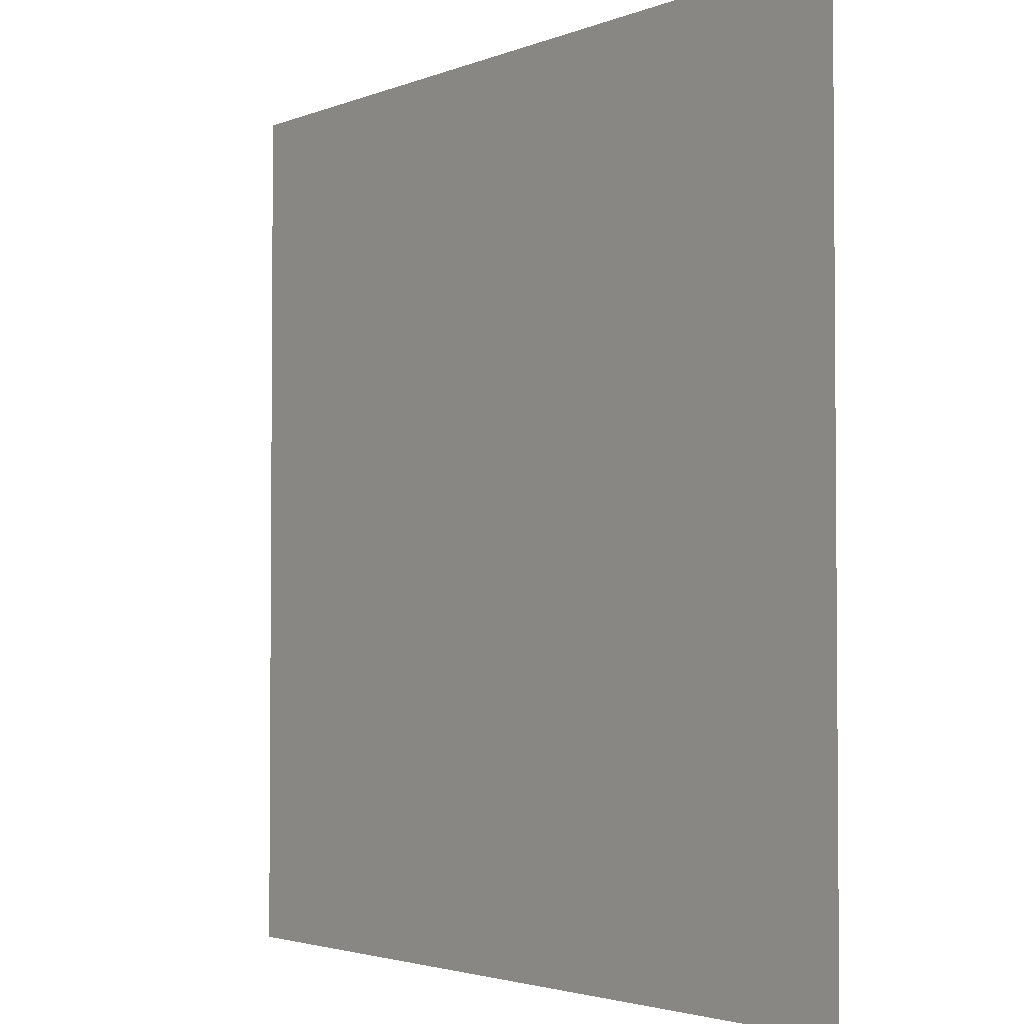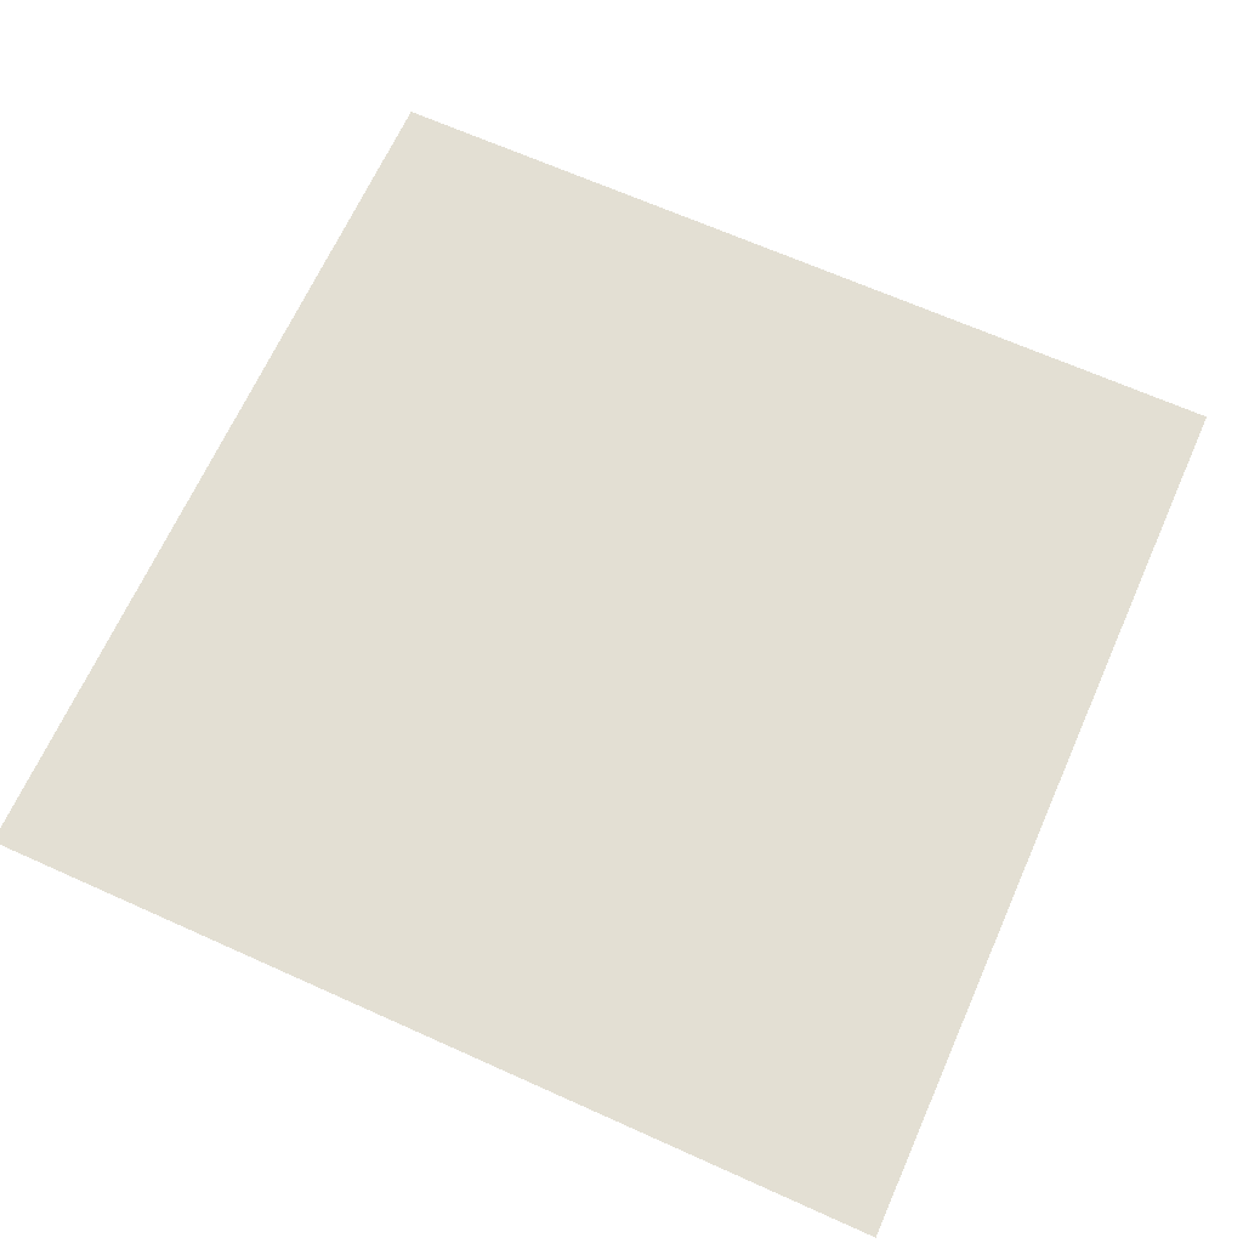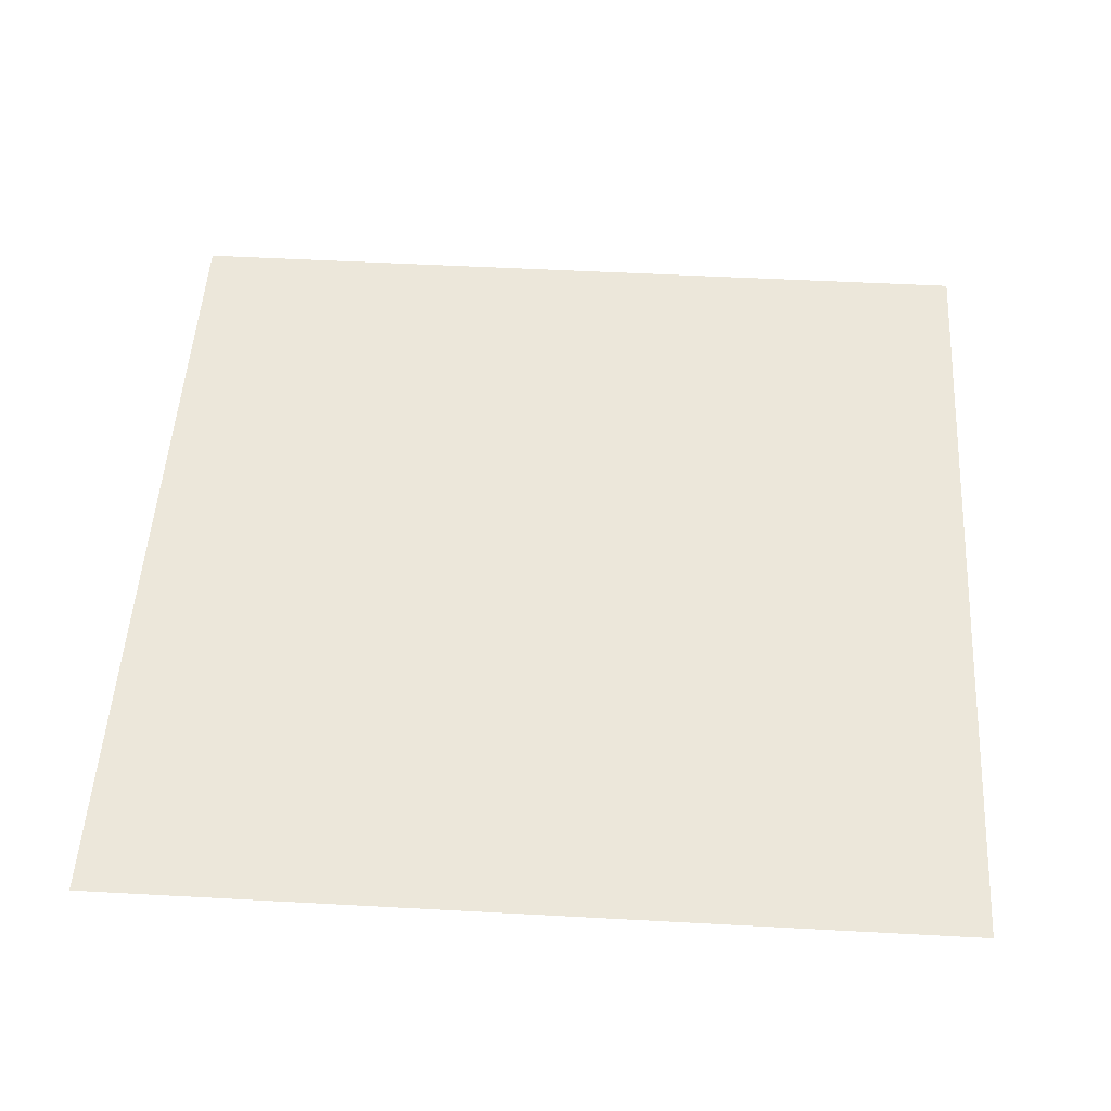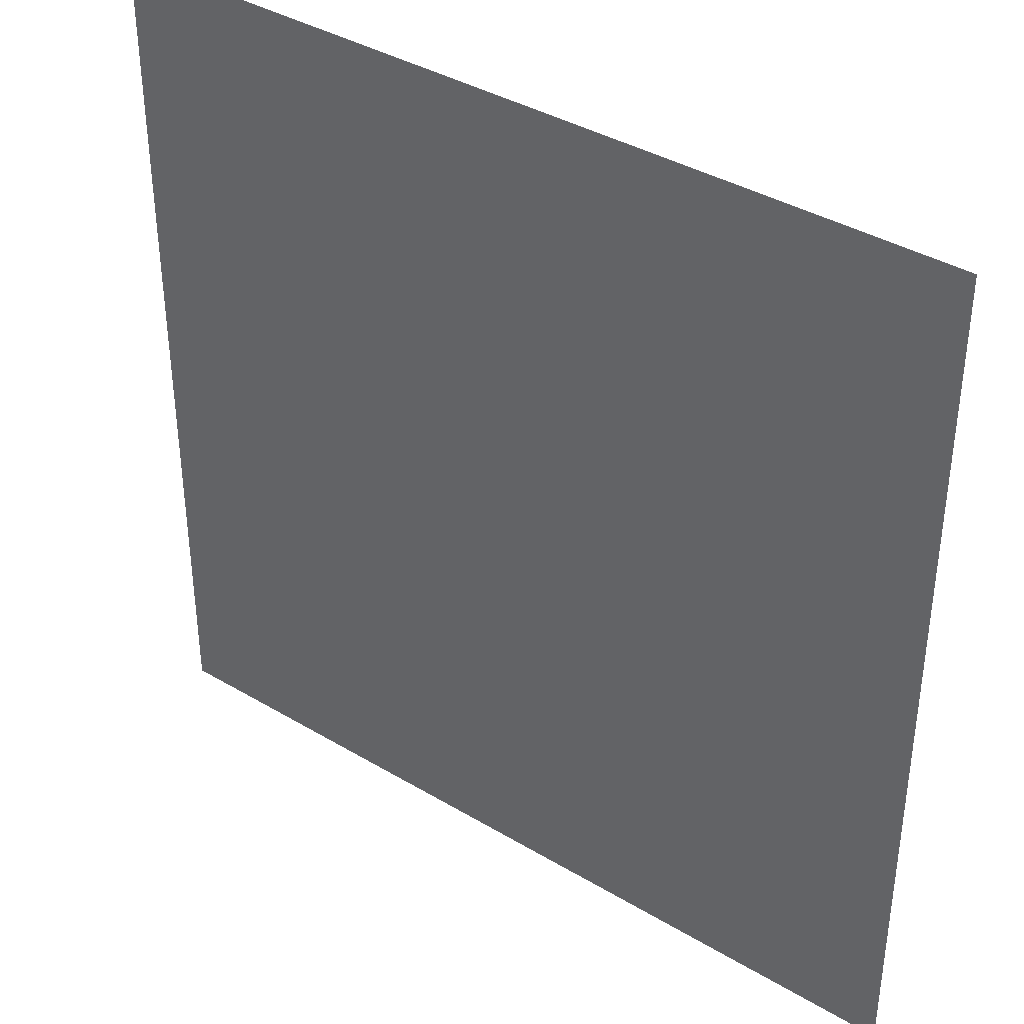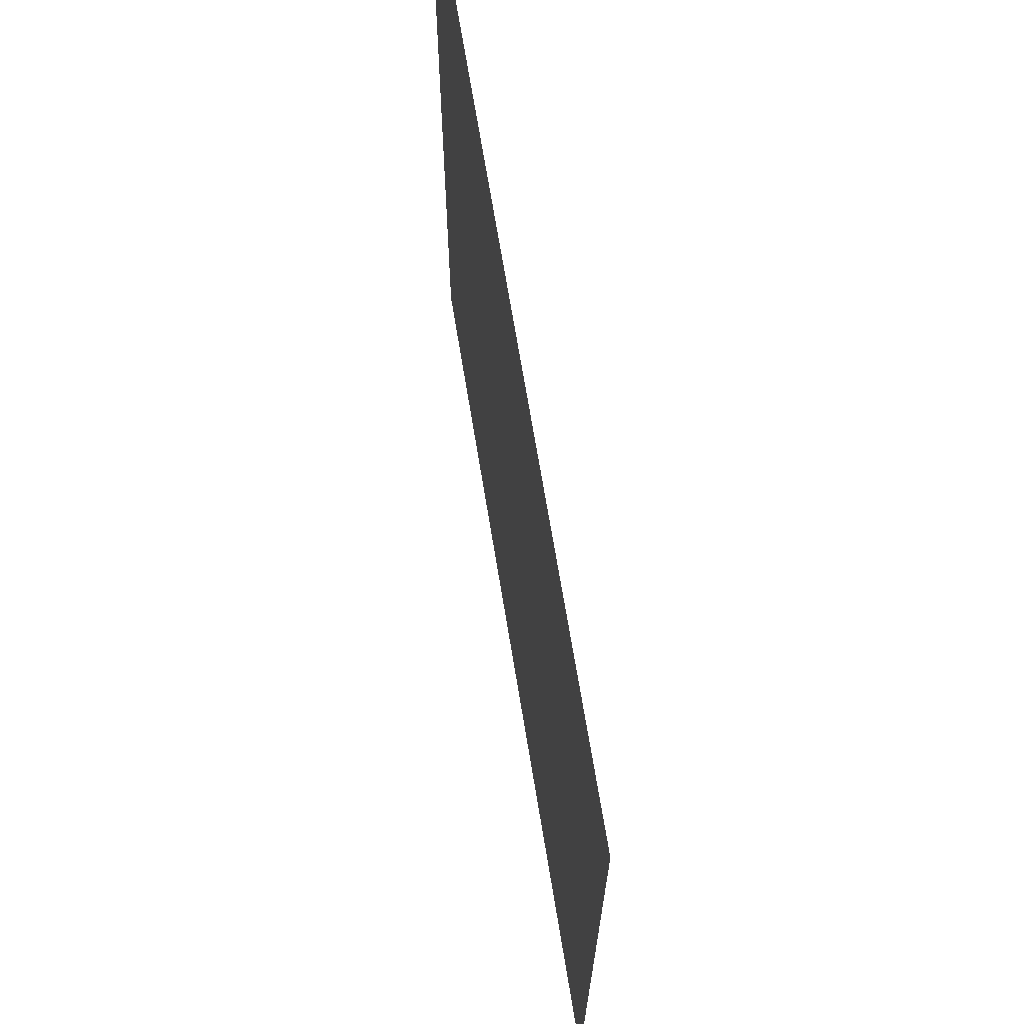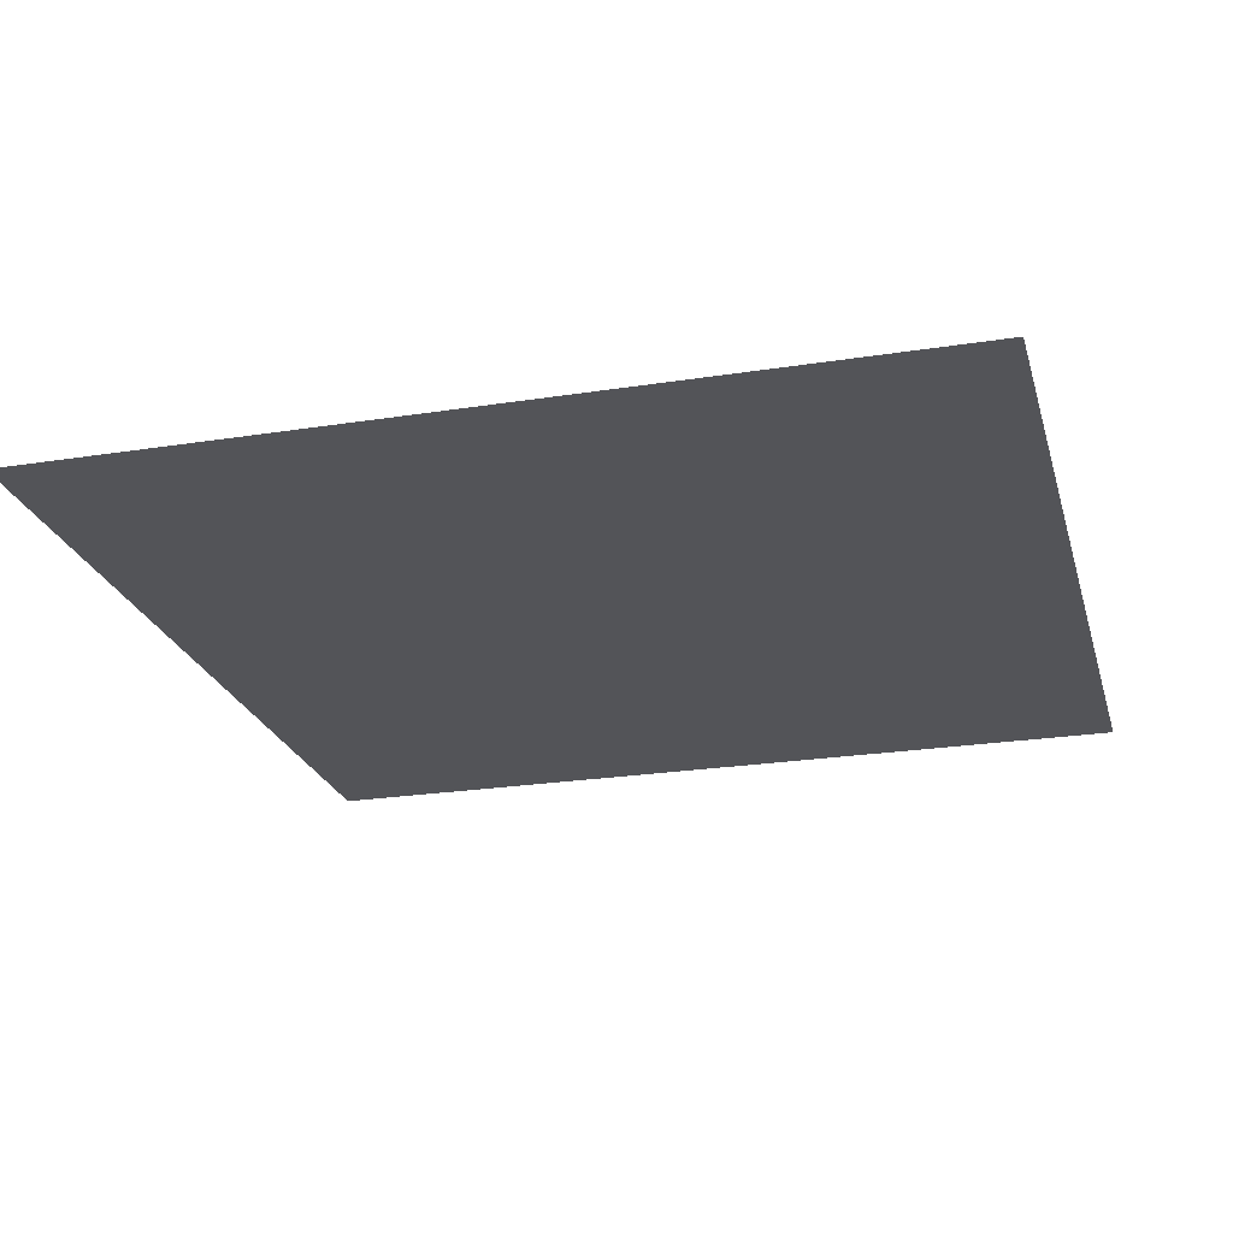
<metadata>
{"format":"obj","ext":"obj","renderer":"f3d","projection":"perspective","resolution":1024,"background":"white","views":[{"elev":-2.8,"azim":-126.4,"up":"+Y"},{"elev":67.0,"azim":24.2,"up":"+Z"},{"elev":50.9,"azim":3.4,"up":"+Z"},{"elev":38.5,"azim":-143.0,"up":"+Y"},{"elev":69.2,"azim":-99.3,"up":"+Y"},{"elev":-23.6,"azim":-165.2,"up":"+Z"}]}
</metadata>
<code>
v  -24.39 50.33 0
v  -24.39 0.3267 -0
v  25.61 0.3267 -0
v  25.61 50.33 0
v  -14.76 31.38 0
v  -14.76 0.6257 0
v  15.99 0.6257 0
v  15.99 31.38 0
v  -9.039 20.04 0
v  -9.039 0.7358 0
v  10.26 0.7358 0
v  10.26 20.04 0
o Plane001
g Plane001
f 1 2 3 4
f 5 6 7 8
f 9 10 11 12

</code>
